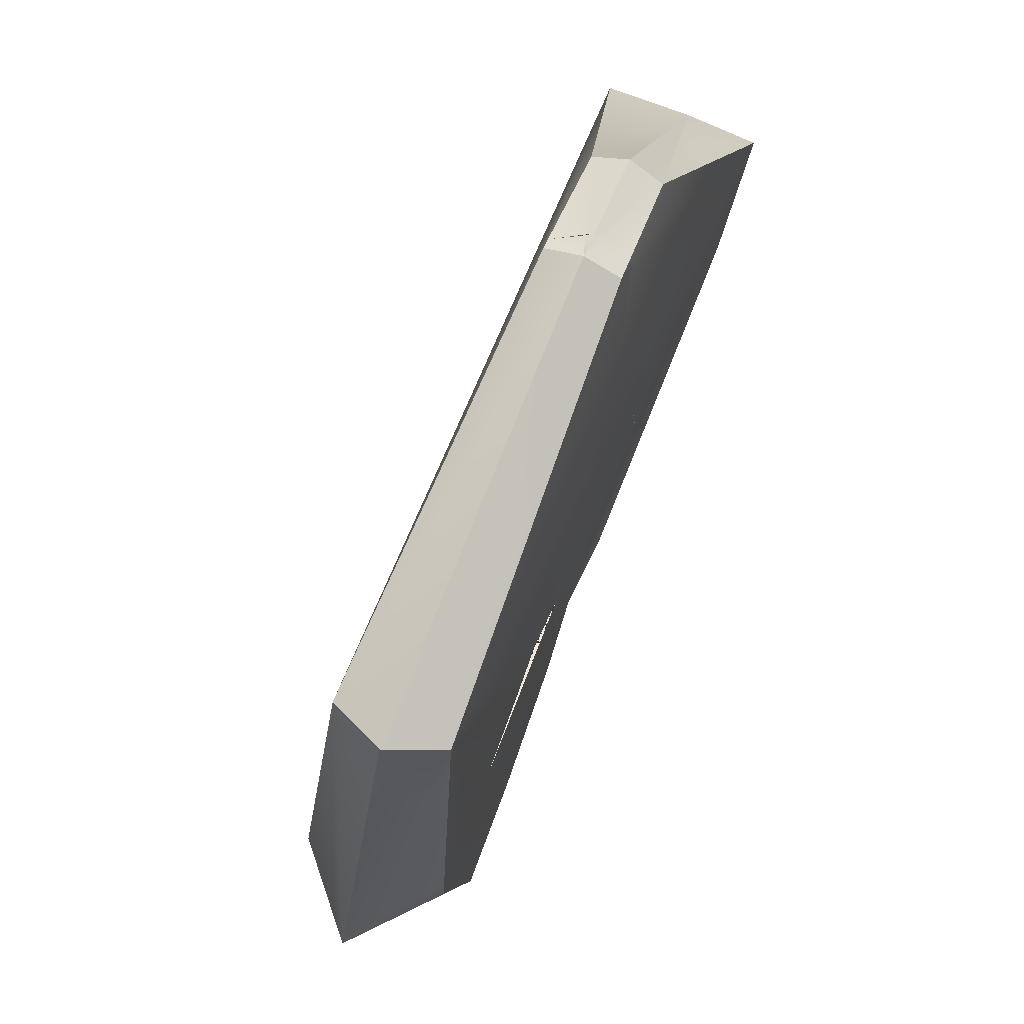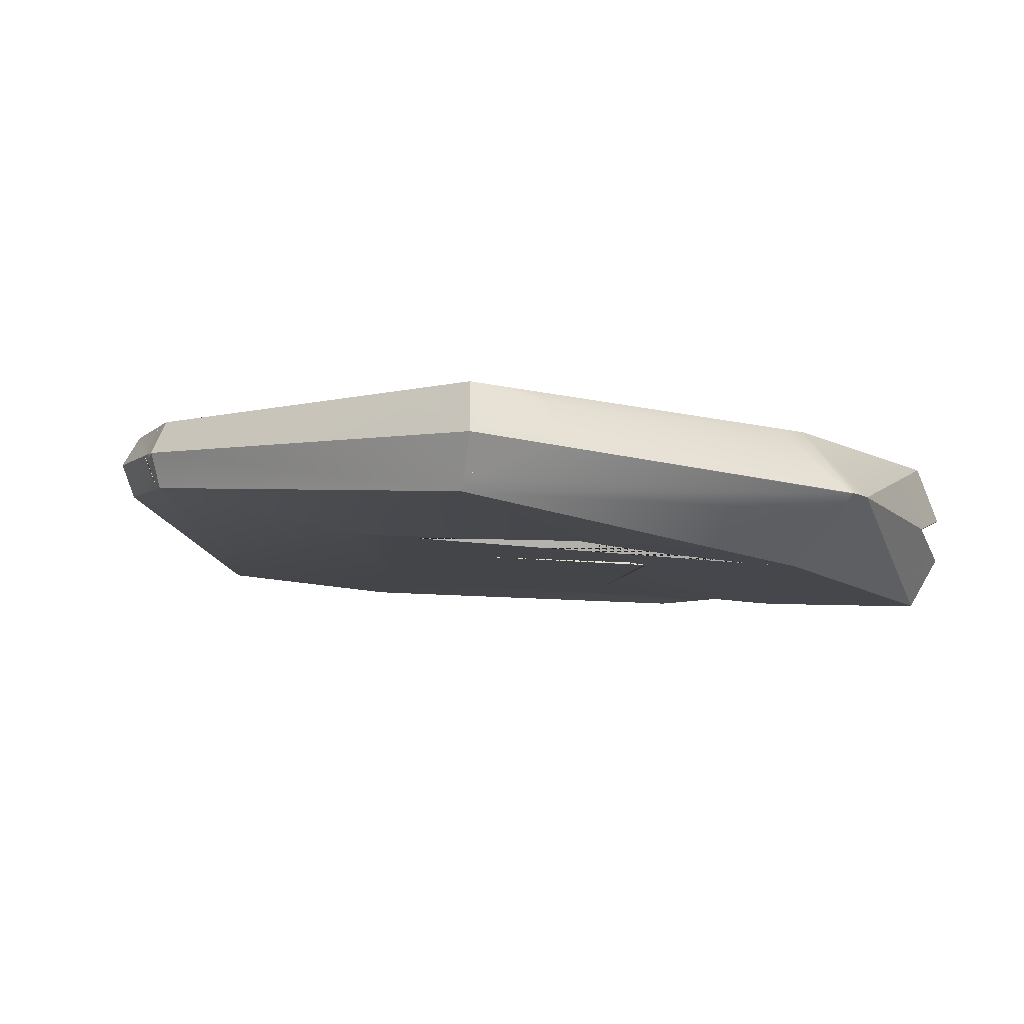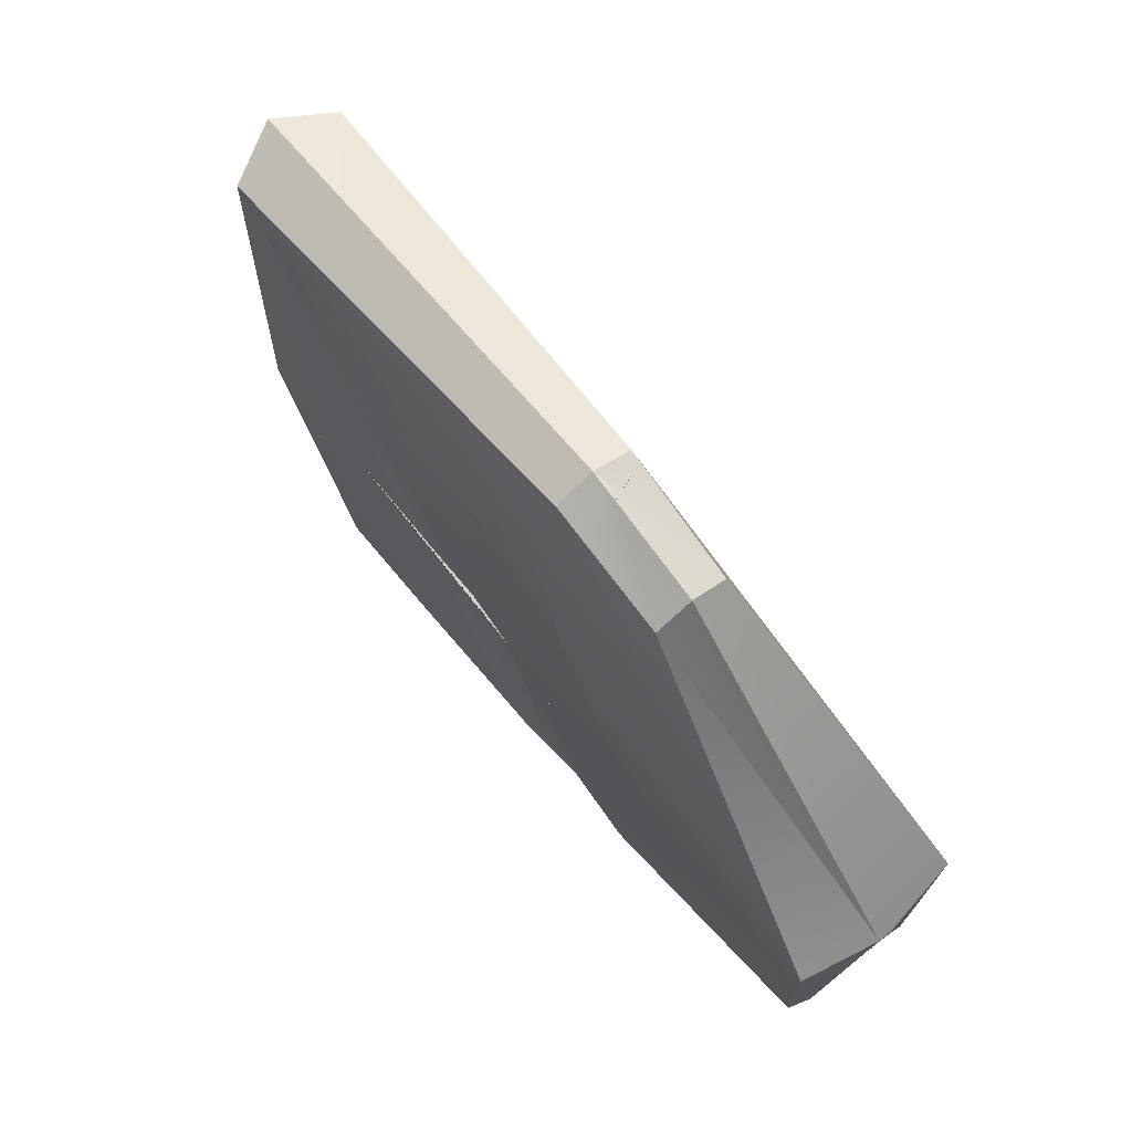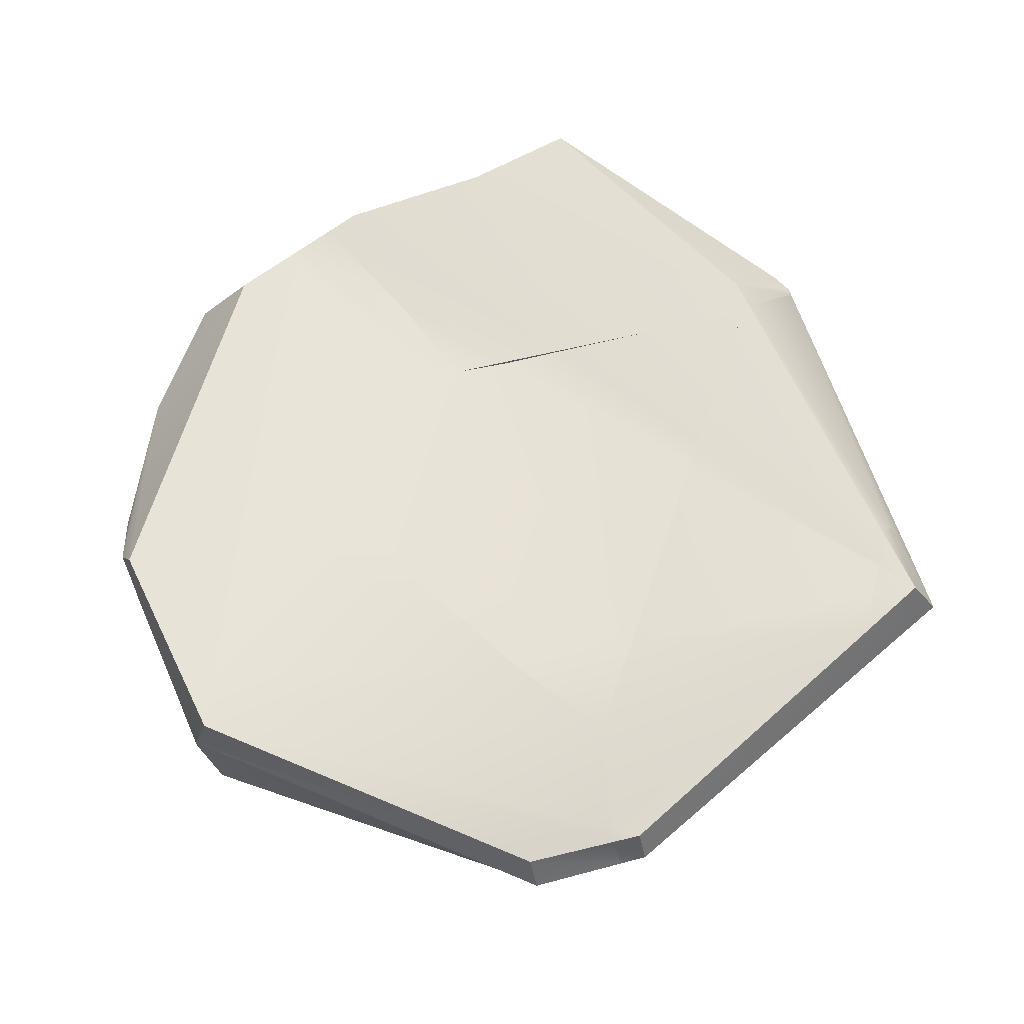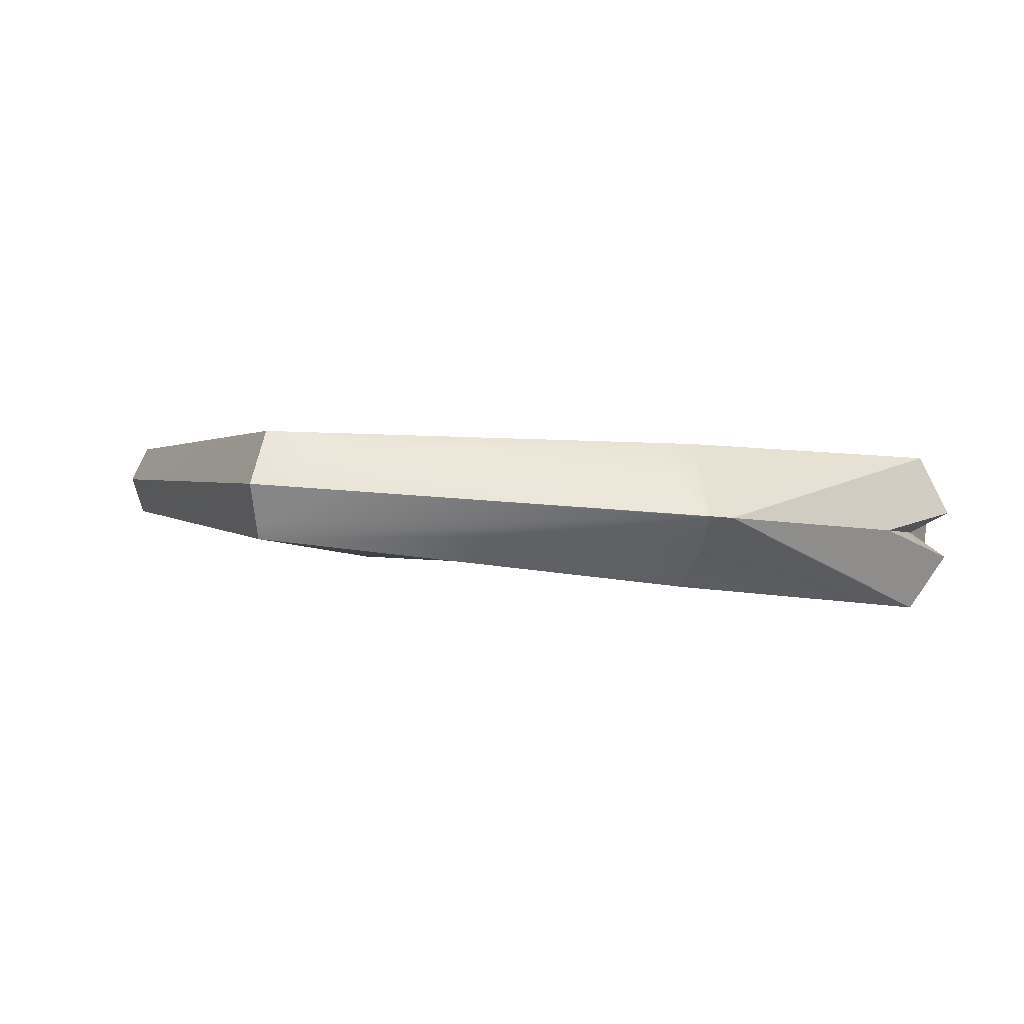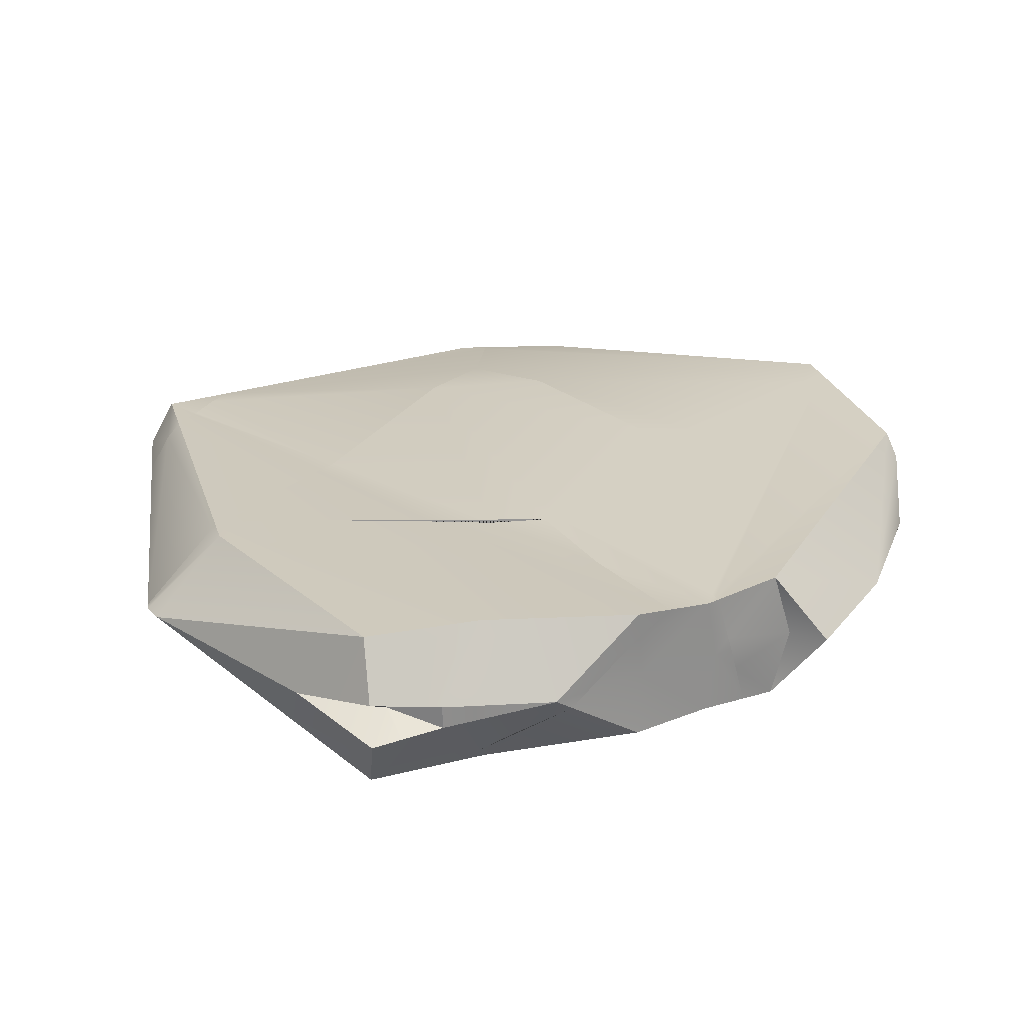
<metadata>
{"format":"obj","ext":"obj","renderer":"f3d","projection":"perspective","resolution":1024,"background":"white","views":[{"elev":68.1,"azim":-70.3,"up":"+Y"},{"elev":-7.1,"azim":-128.6,"up":"+Z"},{"elev":70.2,"azim":49.9,"up":"+Y"},{"elev":67.8,"azim":151.2,"up":"+Z"},{"elev":-1.7,"azim":-102.5,"up":"+Z"},{"elev":21.5,"azim":-18.8,"up":"+Z"}]}
</metadata>
<code>
g
v -41.73 24.69 -0.2457
v -41.97 24.87 -0.7678
v -41.24 25.02 -0.7299
v -41.76 24.78 -1.155
v -42.12 24.07 -0.8242
v -41.01 24.86 -0.2376
v -41.03 24.88 -0.2967
v -41.93 23.92 -0.3998
v -41.78 23.97 -0.2604
v -41.26 24.55 -0.2203
v -41.51 24.29 -0.2583
v -41.54 24.25 -0.2573
v -41.6 24.17 -0.2563
v -41.2 17.44 -1.443
v -41.71 18.28 -1.176
v -42.78 20.53 -1.074
v -41.99 20.47 -0.3321
v -41.18 17.7 -0.3958
v -42.72 20.31 -1.086
v -40.97 17.73 -1.182
v -41.21 17.41 -0.9789
v -42.43 20.4 -1.335
v -41.8 18.87 -1.598
v -41.38 18.01 -1.628
v -41.17 17.57 -1.648
v -40.95 17.71 -1.188
v -40.93 17.69 -1.173
v -40.91 17.41 -1.384
v -41.97 20.75 -0.3264
v -40.44 17.69 -0.3911
v -40.64 17.41 -0.9506
v -40.68 17.36 -1.053
v -41.45 19.71 -0.3475
v -42.47 20.51 -1.317
v -42.57 20.54 -1.242
v -42.76 20.6 -1.069
v -42.76 20.6 -1.078
v -42.76 20.61 -1.058
v -42.01 20.78 -0.3627
v -36.5 25.37 -0.8618
v -34.12 22.58 -1.392
v -34.02 22.36 -0.6822
v -34.03 22.36 -0.5784
v -34.18 22.48 0.1574
v -36.53 25.33 -0.1954
v -36.5 25.52 -0.5172
v -37.4 23.42 -0.01423
v -37.43 25.71 -0.608
v -37.53 25.65 -0.9009
v -37.4 25.74 -0.5376
v -38.5 23.84 -1.332
v -37.56 25.61 -0.9164
v -38.77 23.28 -1.363
v -37.4 25.69 -0.463
v -37.39 25.56 -0.199
v -37.44 25.43 -0.1771
v -37.89 24.45 -0.1113
v -38.29 21.79 -1.442
v -36.8 21.58 -0.1038
v -34.12 21.72 -0.7131
v -34.08 21.64 -0.8843
v -34.12 21.76 -0.6294
v -34.1 21.57 -1.016
v -34.18 21.31 -1.456
v -34.09 21.87 -0.4433
v -34.2 22.14 0.13
v -34.08 21.85 -0.5014
v -34.52 22.01 0.09818
v -36.28 21.31 -0.08467
v -36.14 20.61 -1.501
v -35.31 20.91 -1.484
v -39.35 20.57 -1.509
v -40.16 22.02 -1.433
v -40.37 21.81 -1.484
v -40.85 21.35 -1.587
v -38.64 23.78 -0.0805
v -40.34 22.19 -0.324
v -40.54 22.01 -0.3168
v -40.98 21.62 -0.3084
v -39.76 20.44 -1.574
v -38.45 19.89 -0.3513
v -39.5 20.43 -1.544
v -38.29 21.79 -1.442
v -38.77 23.28 -1.363
v -37.4 23.42 -0.01423
v -37.89 24.45 -0.1113
v -36.8 21.58 -0.1038
v -38.59 19.89 -0.3615
v -39.14 20.05 -0.3911
v -39.74 20.22 -0.3643
v -40.71 20.5 -0.3312
v -40.48 20.46 -1.65
v -40.64 20.5 -1.662
v -41.86 20.83 -0.3248
v -41.48 20.75 -1.7
v -37.68 17.59 -1.667
v -38.45 17.51 -1.769
v -39.96 17.78 -1.9
v -37.72 17.51 -0.4705
v -37.6 17.56 -1.064
v -38.42 17.5 -1.099
v -39.17 20.25 -1.526
v -40.05 17.72 -1.804
v -40.23 17.79 -1.919
v -40.27 18.22 -1.878
v -40.4 19.54 -1.746
v -39.74 17.57 -1.599
v -39.22 17.3 -1.269
v -39.05 17.34 -1.134
v -38.15 17.46 -0.4531
v -38.47 17.45 -0.6899
v -38.42 18.76 -0.4315
v -37.25 18.19 -1.634
v -37.24 17.95 -1.645
v -37.41 17.59 -1.055
v -37.34 17.63 -1.285
v -37.22 17.69 -1.677
v -37.61 17.54 -0.4554
v -37.46 17.59 -0.9187
v -37.31 19.21 -1.579
v -37.61 17.61 -0.4552
v -37.61 17.67 -0.4507
v -37.73 19.48 -0.3266
v -39.76 20.44 -1.574
v -40.48 20.46 -1.65
v -39.5 20.43 -1.544
v -38.59 19.89 -0.3615
v -38.45 19.89 -0.3513
v -41.69 24.76 -1.289
v -37.64 25.68 -0.905
v -37.67 25.64 -0.2002
v -37.66 25.8 -0.5437
v -40.16 22.02 -1.433
v -40.37 21.81 -1.484
v -40.85 21.35 -1.587
v -38.64 23.78 -0.0805
v -40.34 22.19 -0.324
v -40.54 22.01 -0.3168
v -40.98 21.62 -0.3084
v -37.43 25.71 -0.608
v -37.53 25.65 -0.9009
v -37.4 25.74 -0.5376
v -37.56 25.61 -0.9164
v -38.77 23.28 -1.363
v -38.5 23.84 -1.332
v -37.44 25.43 -0.1771
v -37.39 25.56 -0.199
v -37.89 24.45 -0.1113
v -37.4 25.69 -0.463
v -41.24 25.02 -0.7299
v -41.76 24.78 -1.155
v -42.12 24.07 -0.8242
v -41.01 24.86 -0.2376
v -41.03 24.88 -0.2967
v -41.93 23.92 -0.3998
v -41.26 24.55 -0.2203
v -41.51 24.29 -0.2583
v -41.54 24.25 -0.2573
v -41.6 24.17 -0.2563
v -41.78 23.97 -0.2604
v -42.23 20.55 -1.514
v -41.93 20.61 -1.75
v -41.48 20.75 -1.7
v -41.97 20.79 -0.3255
v -41.86 20.83 -0.3248
v -42.76 20.6 -1.069
v -42.76 20.6 -1.078
v -42.57 20.54 -1.242
v -42.76 20.61 -1.058
v -42.47 20.51 -1.317
v -42.01 20.78 -0.3627
v -34.22 20.42 -1.501
v -36.87 17.76 -1.686
v -34.19 20.22 -1.286
v -36.43 17.44 -1.027
v -36.71 17.71 -1.021
v -36.92 17.68 -0.3689
v -34.28 20.32 -0.01513
v -34.23 20.16 -0.2492
v -34.46 19.56 -0.8173
v -35.39 18.36 -0.9288
v -34.12 21.72 -0.7131
v -34.08 21.64 -0.8843
v -34.12 21.76 -0.6294
v -34.1 21.57 -1.016
v -34.18 21.31 -1.456
v -35.31 20.91 -1.484
v -34.09 21.87 -0.4433
v -34.2 22.14 0.13
v -34.08 21.85 -0.5014
v -34.52 22.01 0.09818
v -36.14 20.61 -1.501
v -36.28 21.31 -0.08467
v -37.25 18.19 -1.634
v -37.24 17.95 -1.645
v -37.22 17.69 -1.677
v -37.41 17.59 -1.055
v -37.34 17.63 -1.285
v -37.61 17.61 -0.4552
v -37.61 17.54 -0.4554
v -37.46 17.59 -0.9187
v -37.31 19.21 -1.579
v -37.61 17.67 -0.4507
v -37.73 19.48 -0.3266
v -41.94 20.56 -1.755
v -41.12 17.8 -1.98
v -40.51 17.36 -1.302
v -39.4 17.25 -1.153
v -40.52 17.35 -1.076
v -38.5 17.42 -0.4386
v -40.02 17.69 -0.3886
v -40.64 20.5 -1.662
v -39.14 20.05 -0.3911
v -39.74 20.22 -0.3643
v -40.71 20.5 -0.3312
v -42.43 20.4 -1.335
v -41.8 18.87 -1.598
v -41.38 18.01 -1.628
v -41.17 17.57 -1.648
v -40.95 17.71 -1.188
v -40.93 17.69 -1.173
v -40.91 17.41 -1.384
v -41.97 20.75 -0.3264
v -40.44 17.69 -0.3911
v -40.64 17.41 -0.9506
v -40.68 17.36 -1.053
v -41.45 19.71 -0.3475
v -40.05 17.72 -1.804
v -40.23 17.79 -1.919
v -40.27 18.22 -1.878
v -40.48 20.46 -1.65
v -40.4 19.54 -1.746
v -39.74 17.57 -1.599
v -39.22 17.3 -1.269
v -39.05 17.34 -1.134
v -38.15 17.46 -0.4531
v -38.47 17.45 -0.6899
v -38.42 18.76 -0.4315
v -38.59 19.89 -0.3615
v -41.97 20.79 -0.3255
v -41.86 20.83 -0.3248
v -41.48 20.75 -1.7
v -41.93 20.61 -1.75
v -42.23 20.55 -1.514
v -42.47 20.51 -1.317
v -42.01 20.78 -0.3627
v -39.17 20.25 -1.526
v -37.31 19.21 -1.579
v -37.73 19.48 -0.3266
v -36.28 21.31 -0.08467
v -36.14 20.61 -1.501
v -39.5 20.43 -1.544
v -39.35 20.57 -1.509
v -38.45 19.89 -0.3513
v -38.29 21.79 -1.442
v -36.8 21.58 -0.1038
g outside
f 2 3 4
f 1 6 7
f 7 3 2 1
f 1 10 6
f 1 11 10
f 11 1 12
f 12 1 13
f 5 2 4
f 2 5 8 1
f 9 1 8
f 13 1 9
f 16 36 37
f 15 24 25 14
f 23 24 15 19
f 14 20 15
f 20 14 28 26
f 18 17 19
f 17 16 19
f 36 16 38
f 17 29 39 38 16
f 18 15 21
f 15 18 19
f 32 31 18 21
f 30 33 17 18
f 27 32 21 20
f 15 20 21
f 22 23 19
f 26 27 20
f 25 28 14
f 30 18 31
f 33 29 17
f 35 34 22 19 16
f 16 37 35
f 41 43 42
f 43 40 46
f 43 41 40
f 42 60 61
f 41 51 52
f 45 54 55
f 50 54 45 46
f 45 44 43
f 43 46 45
f 44 68 66
f 47 59 69 68 44
f 48 40 49
f 40 48 50 46
f 41 52 49 40
f 55 56 44 45
f 57 47 44 56
f 62 60 42 43
f 42 61 63
f 63 64 41 42
f 66 65 43 44
f 43 65 67
f 43 67 62
f 71 70 58 53 51 41
f 64 71 41
f 74 73 72 82 80
f 72 73 84 83
f 76 85 86
f 76 77 89 88 81 87 85
f 89 77 78 90
f 90 78 79 91
f 80 92 93 75 74
f 91 79 94
f 75 93 95
f 101 96 100
f 96 101 97
f 96 113 114
f 97 98 106 125 124
f 98 107 103
f 108 107 98 97
f 109 108 97 101
f 100 96 117 116
f 99 110 111 101
f 101 100 99
f 109 101 111
f 96 102 120 113
f 103 104 98
f 105 98 104
f 105 106 98
f 99 112 110
f 115 100 116
f 119 118 99 100
f 100 115 119
f 96 114 117
f 118 121 99
f 122 99 121
f 124 126 102 96 97
f 128 127 112 99 122 123
f 129 132 130
f 132 140 141 130
f 140 132 142
f 168 167 129 162 161
f 129 133 134
f 133 129 145 144
f 129 135 163 162
f 131 146 147
f 134 135 129
f 143 130 141
f 143 145 129 130
f 147 149 132 131
f 132 149 142
f 151 150 132 129
f 154 153 131 132
f 132 150 154
f 153 156 136 148 146 131
f 156 157 137 136
f 137 157 158 138
f 138 158 159 139
f 139 159 160 164 165
f 161 170 168
f 167 166 152 151 129
f 152 166 169 155
f 171 164 160 155 169
f 173 175 176
f 174 181 172
f 181 174 180
f 185 183 174 172
f 172 186 185
f 196 195 172 173
f 176 197 198 173
f 173 172 181
f 173 181 175
f 177 176 175
f 181 179 178
f 179 181 180
f 178 188 189
f 190 188 178 179
f 178 199 200 177
f 201 197 176 177
f 175 181 177
f 178 177 181
f 184 190 179 180
f 183 182 180 174
f 180 182 184
f 189 191 203 199 178
f 193 204 203 191
f 195 194 187 186 172
f 198 196 173
f 177 200 201
f 194 202 192 187
f 205 206 217 216
f 207 209 221 220
f 206 207 222 219
f 207 206 229 228
f 205 230 229 206
f 207 208 209
f 211 224 225 209
f 211 215 241 240 223 227
f 211 208 210
f 208 211 209
f 213 238 239
f 236 238 213 214 210
f 210 214 215 211
f 205 216 245 244
f 218 206 219
f 206 218 217
f 220 222 207
f 209 225 226
f 211 227 224
f 209 226 221
f 231 232 212
f 228 233 208 207
f 208 233 234
f 208 234 235
f 236 210 237
f 208 235 237 210
f 243 242 212 232 230 205
f 223 240 246
f 244 243 205
f 248 247 253 255 251
f 252 253 247
f 256 254 249 250
g inside
f 4 3 7 6 10 11 12 13 9 8 5
f 22 34 39 29 33 30 31 32 27 26 28 25 24 23
f 37 36 38 39 34 35
f 52 51 53 57 56 55 54 50 48 49
f 53 58 59 47 57
f 70 69 59 58
f 61 60 62 67 65 66 68 69 70 71 64 63
f 82 72 83 87 81
f 80 82 81 88 92
f 83 84 86 85 87
f 95 94 79 78 77 76 86 84 73 74 75
f 88 89 90 91 94 95 93 92
f 125 106 105 104 103 107 108 109 111 110 112 127
f 114 113 120 123 122 121 118 119 115 116 117
f 126 128 123 120 102
f 124 125 127 128 126
f 141 140 142 149 147 146 148 144 145 143
f 151 152 155 160 159 158 157 156 153 154 150
f 163 135 134 133 144 148 136 137 138 139 165
f 161 162 163 165 164 171 170
f 167 168 170 171 169 166
f 193 192 202 204
f 183 185 186 187 192 193 191 189 188 190 184 182
f 195 196 198 197 201 200 199 203 204 202 194
f 216 217 218 219 222 220 221 226 225 224 227 223 246 245
f 228 229 230 232 231 239 238 236 237 235 234 233
f 242 241 215 214 213 239 231 212
f 240 241 242 243 244 245 246
f 250 249 248 251
f 252 247 248 249 254
f 255 256 250 251
f 255 253 252 254 256

</code>
